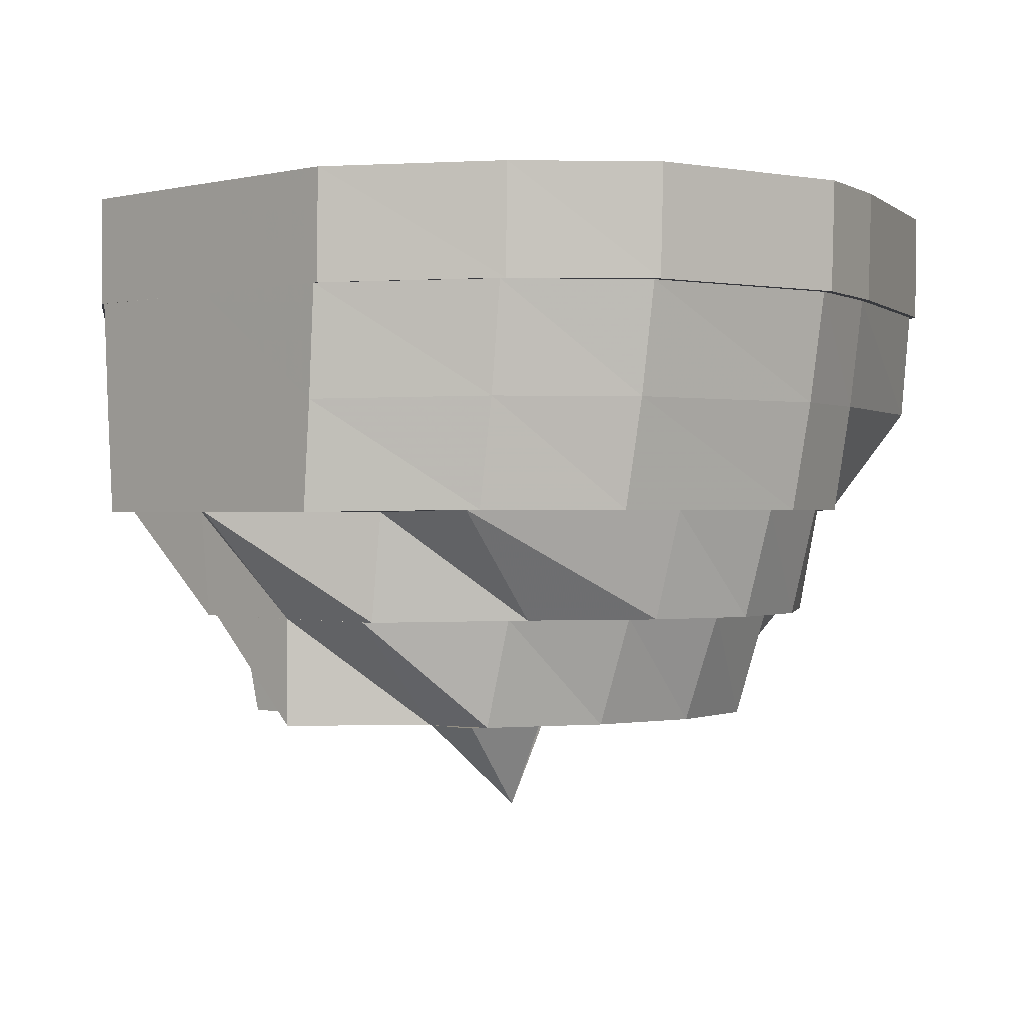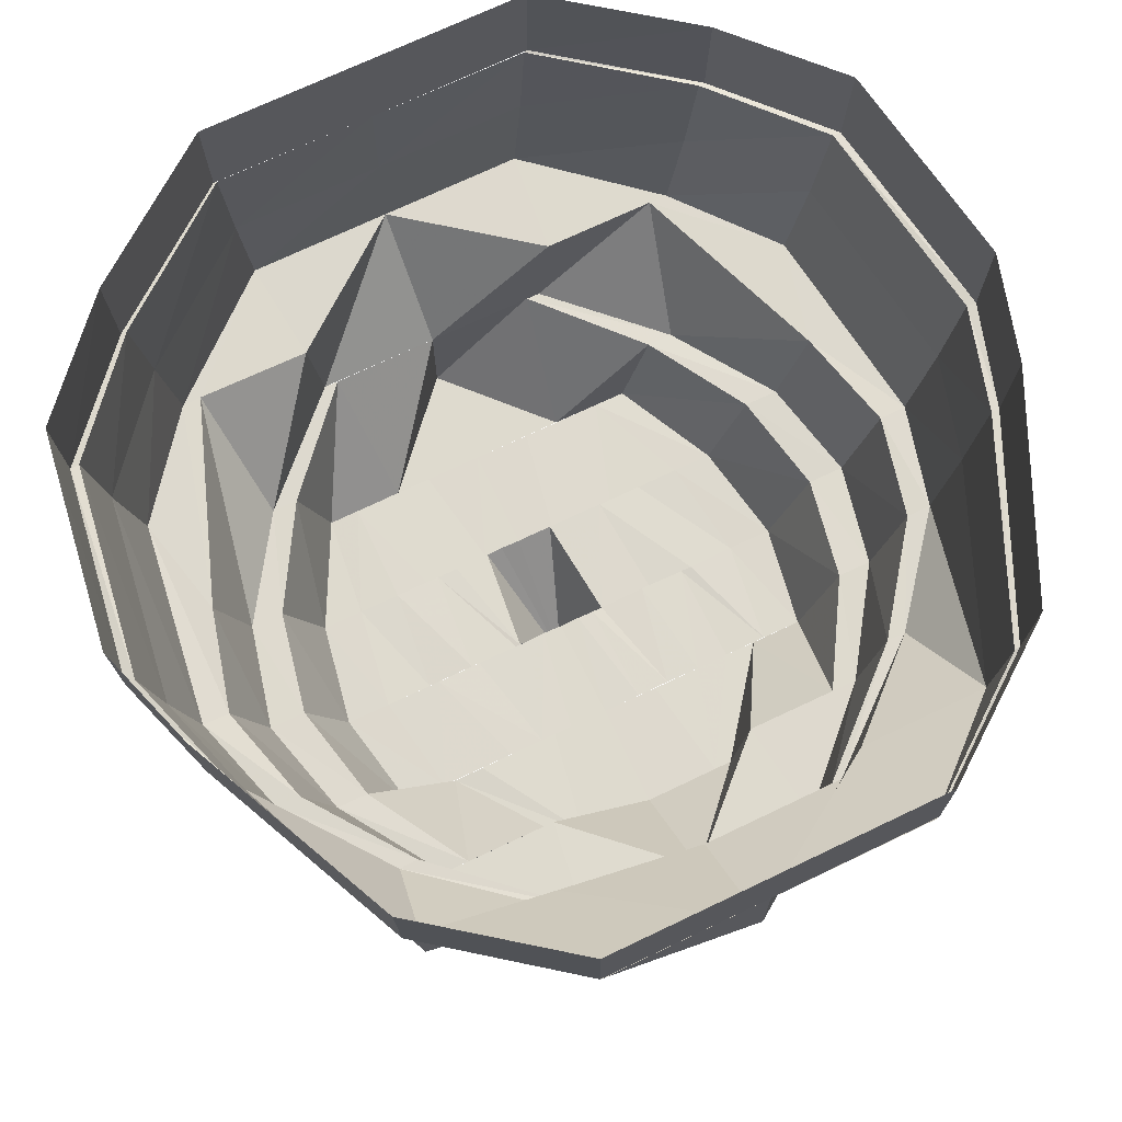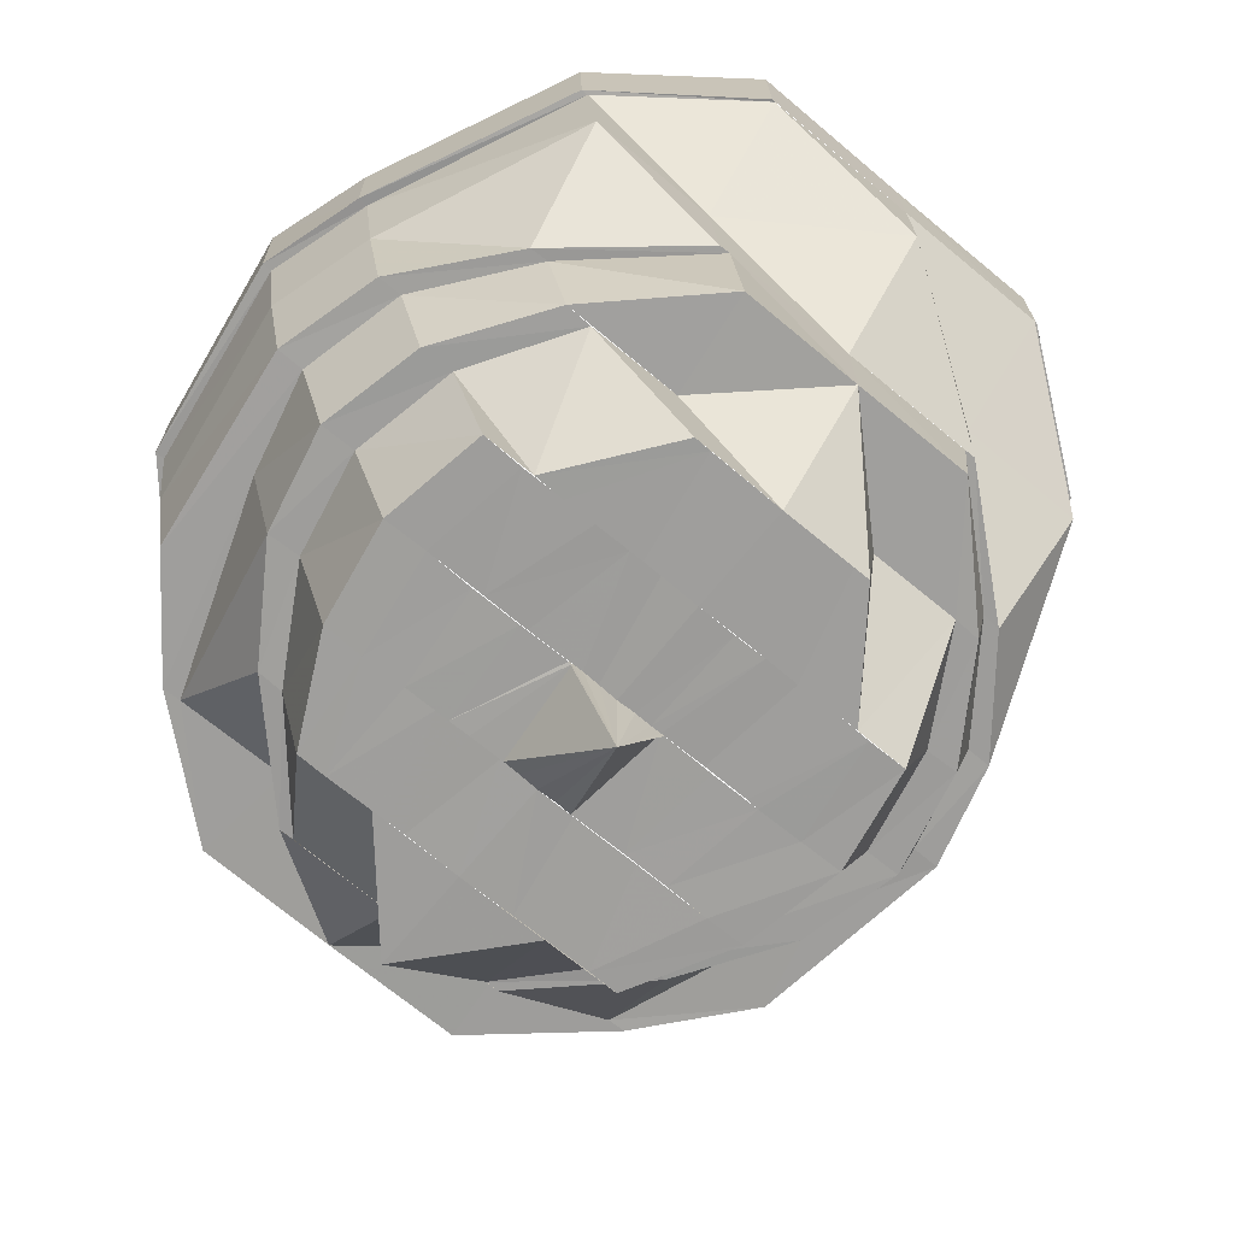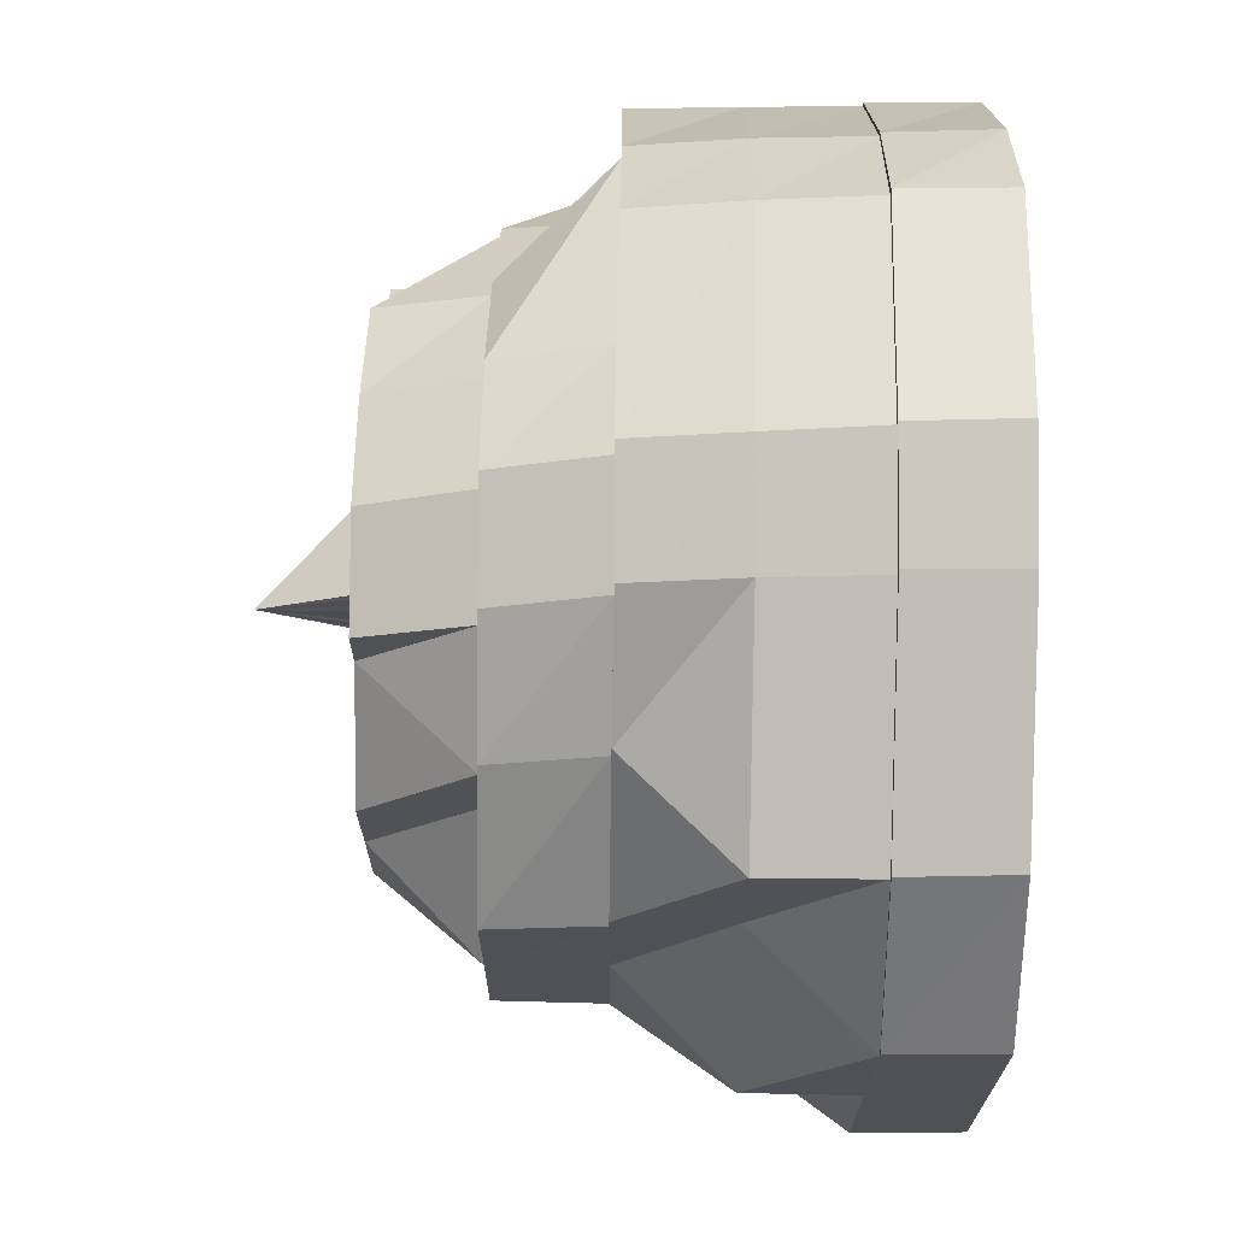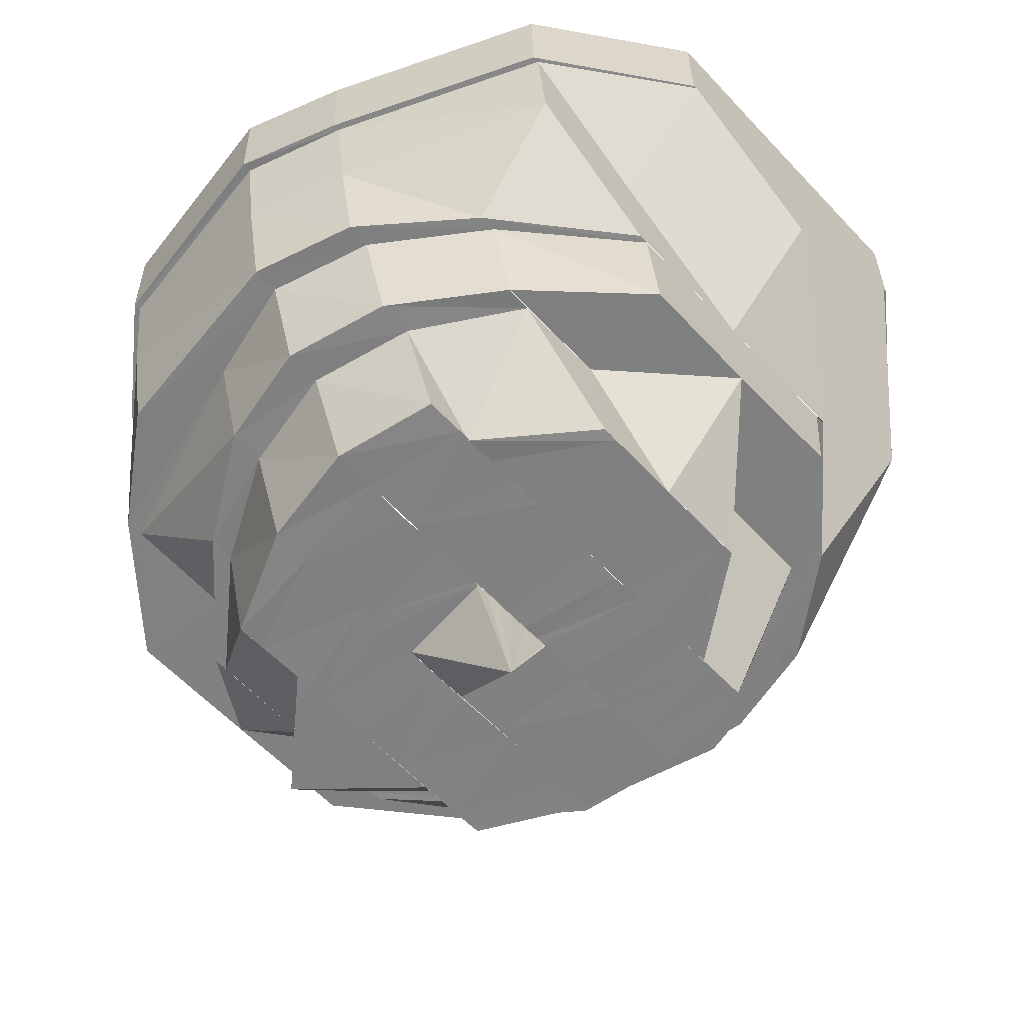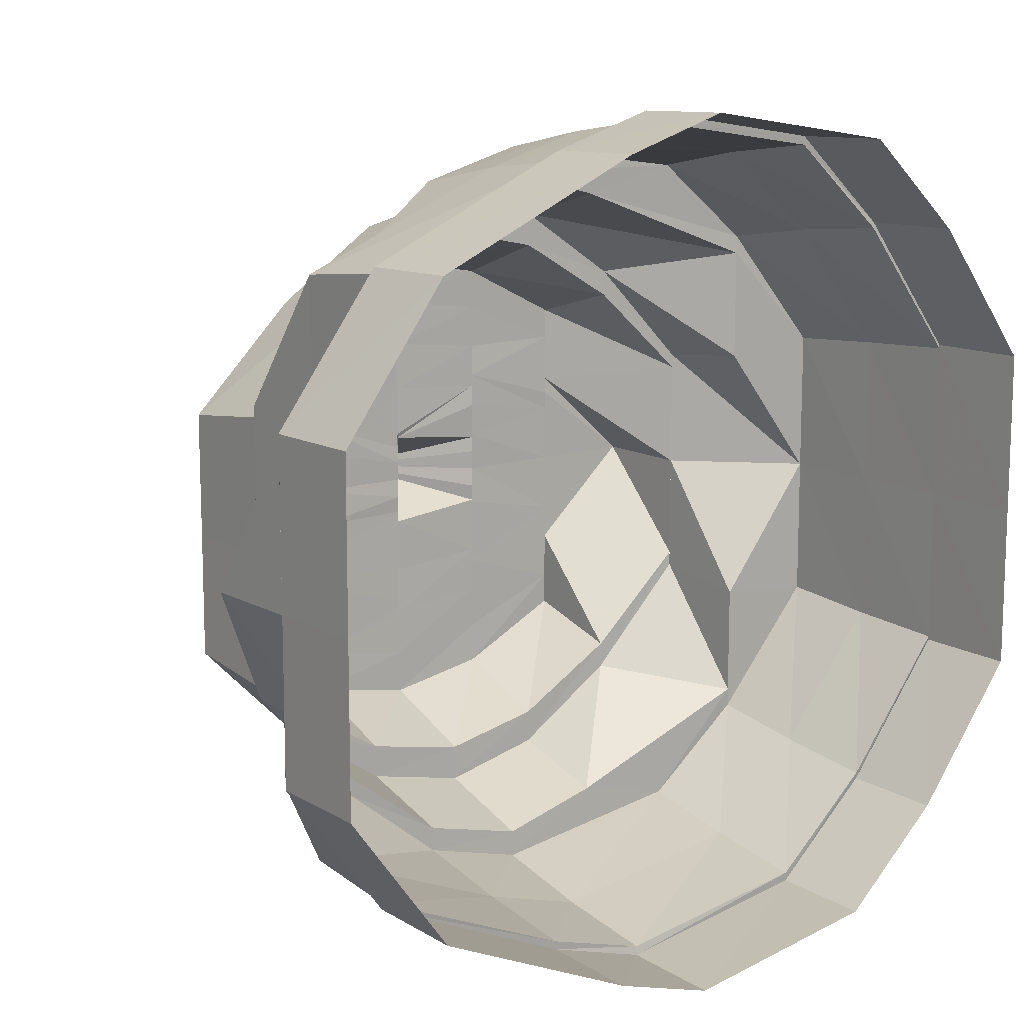
<metadata>
{"format":"obj","ext":"obj","renderer":"f3d","projection":"perspective","resolution":1024,"background":"white","views":[{"elev":-0.2,"azim":-45.4,"up":"+Y"},{"elev":71.2,"azim":64.4,"up":"+Y"},{"elev":-70.9,"azim":50.3,"up":"+Y"},{"elev":69.8,"azim":90.8,"up":"+Z"},{"elev":-60.3,"azim":42.9,"up":"+Y"},{"elev":12.6,"azim":142.5,"up":"+Z"}]}
</metadata>
<code>
o 8370
v 2175 1866 7.486
v 2175 1866 7.502
v 2175 1866 7.486
v 2175 1866 7.502
v 2175 1866 7.516
v 2175 1866 7.471
v 2175 1866 7.471
v 2175 1866 7.458
v 2175 1866 7.471
v 2175 1866 7.458
v 2175 1866 7.471
v 2174 1866 7.449
v 2175 1866 7.458
v 2175 1866 7.457
v 2174 1866 7.449
v 2174 1866 7.446
v 2174 1866 7.449
v 2174 1866 7.448
v 2174 1866 7.446
v 2174 1866 7.449
v 2174 1866 7.446
v 2174 1866 7.445
v 2174 1866 7.449
v 2174 1866 7.458
v 2174 1866 7.449
v 2174 1866 7.448
v 2174 1866 7.458
v 2174 1866 7.471
v 2174 1866 7.458
v 2174 1866 7.457
v 2174 1866 7.471
v 2174 1866 7.471
v 2174 1866 7.471
v 2174 1866 7.486
v 2174 1866 7.486
v 2174 1866 7.502
v 2174 1866 7.502
v 2174 1866 7.515
v 2174 1866 7.502
v 2174 1866 7.515
v 2174 1866 7.502
v 2174 1866 7.524
v 2174 1866 7.515
v 2174 1866 7.516
v 2174 1866 7.524
v 2174 1866 7.527
v 2174 1866 7.524
v 2174 1866 7.525
v 2174 1866 7.527
v 2174 1866 7.524
v 2174 1866 7.527
v 2174 1866 7.528
v 2174 1866 7.524
v 2175 1866 7.515
v 2174 1866 7.524
v 2174 1866 7.525
v 2175 1866 7.515
v 2175 1866 7.502
v 2175 1866 7.515
v 2175 1866 7.502
v 2175 1866 7.515
v 2175 1866 7.502
v 2175 1866 7.515
v 2174 1866 7.524
v 2174 1866 7.527
v 2174 1866 7.524
v 2174 1866 7.524
v 2174 1866 7.527
v 2174 1866 7.515
v 2174 1866 7.524
v 2174 1866 7.502
v 2174 1866 7.515
v 2175 1866 7.501
v 2175 1866 7.514
v 2175 1866 7.486
v 2175 1866 7.5
v 2175 1866 7.515
v 2174 1866 7.524
v 2175 1866 7.486
v 2175 1866 7.512
v 2175 1866 7.499
v 2175 1866 7.499
v 2175 1866 7.511
v 2174 1866 7.522
v 2174 1866 7.527
v 2174 1866 7.52
v 2174 1866 7.518
v 2175 1866 7.512
v 2174 1866 7.52
v 2174 1866 7.525
v 2174 1866 7.524
v 2174 1866 7.523
v 2174 1866 7.518
v 2174 1866 7.522
v 2174 1866 7.515
v 2174 1866 7.52
v 2174 1866 7.502
v 2174 1866 7.514
v 2174 1866 7.52
v 2174 1866 7.518
v 2174 1866 7.52
v 2174 1866 7.512
v 2174 1866 7.515
v 2175 1866 7.508
v 2175 1866 7.511
v 2174 1866 7.518
v 2175 1866 7.499
v 2175 1866 7.498
v 2175 1866 7.506
v 2174 1866 7.517
v 2174 1866 7.512
v 2174 1866 7.52
v 2174 1866 7.512
v 2174 1866 7.503
v 2175 1866 7.495
v 2175 1866 7.497
v 2174 1866 7.508
v 2175 1866 7.498
v 2175 1866 7.508
v 2175 1866 7.486
v 2175 1866 7.476
v 2175 1866 7.478
v 2175 1866 7.494
v 2174 1866 7.5
v 2174 1866 7.492
v 2175 1866 7.486
v 2174 1866 7.486
v 2175 1866 7.486
v 2174 1866 7.481
v 2175 1866 7.479
v 2174 1866 7.473
v 2174 1866 7.476
v 2174 1866 7.47
v 2175 1866 7.478
v 2174 1866 7.473
v 2174 1866 7.469
v 2174 1866 7.477
v 2174 1866 7.48
v 2174 1866 7.472
v 2174 1866 7.482
v 2174 1866 7.482
v 2174 1866 7.483
v 2174 1866 7.483
v 2174 1866 7.483
v 2174 1866 7.485
v 2174 1866 7.485
v 2174 1866 7.486
v 2174 1866 7.49
v 2174 1866 7.486
v 2174 1866 7.488
v 2174 1866 7.493
v 2174 1866 7.488
v 2174 1866 7.49
v 2174 1866 7.496
v 2174 1866 7.49
v 2174 1866 7.5
v 2174 1866 7.497
v 2174 1866 7.504
v 2174 1866 7.491
v 2174 1866 7.486
v 2174 1866 7.483
v 2174 1866 7.482
v 2174 1866 7.506
v 2174 1866 7.477
v 2174 1866 7.477
v 2174 1866 7.473
v 2174 1866 7.467
v 2174 1866 7.469
v 2174 1866 7.465
v 2174 1866 7.463
v 2174 1866 7.465
v 2174 1866 7.473
v 2174 1866 7.476
v 2174 1866 7.481
v 2174 1866 7.483
v 2174 1866 7.47
v 2174 1866 7.486
v 2174 1866 7.486
v 2174 1866 7.49
v 2174 1866 7.492
v 2174 1866 7.493
v 2174 1866 7.497
v 2174 1866 7.494
v 2174 1866 7.495
v 2174 1866 7.486
v 2174 1866 7.5
v 2174 1866 7.486
v 2174 1866 7.478
v 2174 1866 7.5
v 2174 1866 7.476
v 2174 1866 7.486
v 2174 1866 7.467
v 2174 1866 7.465
v 2174 1866 7.475
v 2174 1866 7.461
v 2174 1866 7.458
v 2174 1866 7.495
v 2174 1866 7.486
v 2174 1866 7.459
v 2174 1866 7.456
v 2174 1866 7.461
v 2174 1866 7.458
v 2175 1866 7.465
v 2175 1866 7.462
v 2175 1866 7.473
v 2175 1866 7.462
v 2175 1866 7.467
v 2174 1866 7.47
v 2175 1866 7.476
v 2175 1866 7.475
v 2174 1866 7.47
v 2175 1866 7.478
v 2175 1866 7.465
v 2175 1866 7.475
v 2175 1866 7.486
v 2175 1866 7.476
v 2175 1866 7.473
v 2175 1866 7.465
v 2175 1866 7.475
v 2175 1866 7.486
v 2175 1866 7.498
v 2175 1866 7.511
v 2175 1866 7.508
v 2175 1866 7.512
v 2174 1866 7.52
v 2175 1866 7.473
v 2175 1866 7.462
v 2175 1866 7.473
v 2175 1866 7.472
v 2175 1866 7.471
v 2175 1866 7.461
v 2175 1866 7.473
v 2175 1866 7.459
v 2175 1866 7.461
v 2175 1866 7.458
v 2175 1866 7.471
v 2174 1866 7.453
v 2174 1866 7.449
v 2174 1866 7.451
v 2175 1866 7.458
v 2175 1866 7.458
v 2175 1866 7.471
v 2174 1866 7.449
v 2174 1866 7.449
v 2174 1866 7.448
v 2174 1866 7.446
v 2174 1866 7.446
v 2174 1866 7.446
v 2174 1866 7.449
v 2174 1866 7.449
v 2174 1866 7.458
v 2174 1866 7.458
v 2174 1866 7.471
v 2174 1866 7.471
v 2174 1866 7.451
v 2174 1866 7.449
v 2174 1866 7.459
v 2174 1866 7.458
v 2174 1866 7.461
v 2174 1866 7.453
v 2174 1866 7.461
v 2174 1866 7.453
v 2174 1866 7.473
v 2174 1866 7.471
v 2174 1866 7.472
v 2174 1866 7.486
v 2174 1866 7.473
v 2174 1866 7.5
v 2174 1866 7.486
v 2174 1866 7.486
v 2174 1866 7.501
v 2174 1866 7.502
v 2174 1866 7.5
v 2174 1866 7.512
v 2174 1866 7.511
v 2174 1866 7.499
v 2174 1866 7.508
v 2174 1866 7.498
v 2174 1866 7.508
v 2174 1866 7.5
v 2174 1866 7.486
v 2174 1866 7.499
v 2174 1866 7.515
v 2174 1866 7.512
v 2174 1866 7.514
v 2174 1866 7.51
v 2174 1866 7.506
v 2174 1866 7.508
v 2174 1866 7.508
v 2174 1866 7.498
v 2174 1866 7.504
v 2174 1866 7.501
v 2174 1866 7.496
v 2174 1866 7.496
v 2174 1866 7.491
v 2174 1866 7.503
v 2174 1866 7.497
v 2174 1866 7.495
v 2174 1866 7.498
v 2174 1866 7.499
v 2174 1866 7.486
v 2174 1866 7.473
v 2174 1866 7.473
v 2174 1866 7.461
v 2174 1866 7.462
v 2174 1866 7.453
v 2174 1866 7.455
v 2174 1866 7.453
v 2174 1866 7.45
v 2174 1866 7.455
v 2175 1866 7.461
v 2175 1866 7.473
v 2174 1866 7.491
v 2174 1866 7.491
v 2174 1866 7.491
v 2174 1866 7.49
v 2174 1866 7.486
v 2174 1866 7.482
v 2174 1866 7.483
v 2174 1866 7.482
v 2174 1866 7.486
v 2174 1866 7.491
v 2174 1866 7.491
v 2174 1866 7.482
v 2174 1866 7.482
v 2174 1866 7.491
v 2174 1866 7.491
v 2174 1866 7.485
v 2174 1866 7.486
v 2174 1866 7.486
v 2174 1866 7.488
v 2174 1866 7.49
v 2174 1866 7.488
v 2174 1866 7.485
f 1 2 3
f 3 2 4
f 2 5 4
f 6 1 3
f 7 1 6
f 8 6 9
f 10 7 11
f 12 13 8
f 14 7 13
f 15 14 10
f 16 17 12
f 18 14 17
f 19 18 15
f 20 21 16
f 22 18 21
f 23 22 19
f 24 25 20
f 26 22 25
f 27 26 23
f 28 29 24
f 30 26 29
f 31 30 27
f 32 30 33
f 34 32 33
f 35 32 34
f 36 35 34
f 37 35 36
f 38 36 39
f 40 37 41
f 42 43 38
f 44 37 43
f 45 44 40
f 46 47 42
f 48 44 47
f 49 48 45
f 50 51 46
f 52 48 51
f 53 52 49
f 54 55 50
f 56 52 55
f 57 56 53
f 58 5 57
f 5 56 59
f 60 59 61
f 62 63 60
f 63 64 61
f 64 65 66
f 65 67 68
f 67 69 70
f 69 71 72
f 60 61 73
f 73 61 74
f 75 60 73
f 3 60 75
f 73 74 76
f 77 78 74
f 79 73 76
f 75 73 79
f 76 74 80
f 76 80 81
f 82 80 83
f 74 84 80
f 74 66 84
f 78 85 84
f 83 86 87
f 88 84 89
f 84 90 86
f 84 68 90
f 85 91 90
f 86 90 92
f 86 92 93
f 90 94 92
f 90 70 94
f 91 95 94
f 92 94 96
f 95 97 98
f 94 98 96
f 94 72 98
f 92 96 99
f 93 92 99
f 99 96 100
f 101 98 102
f 93 99 103
f 104 93 103
f 105 106 104
f 107 105 108
f 104 103 109
f 103 99 110
f 99 100 110
f 109 103 111
f 103 110 111
f 112 113 100
f 109 111 114
f 115 109 114
f 116 109 115
f 114 111 117
f 118 119 116
f 120 118 116
f 121 120 122
f 115 114 123
f 123 114 124
f 123 124 125
f 126 116 115
f 127 123 125
f 126 123 127
f 128 116 126
f 122 128 126
f 129 126 127
f 130 126 129
f 131 122 130
f 132 130 129
f 131 130 132
f 133 134 131
f 135 131 132
f 136 131 135
f 135 132 137
f 137 132 138
f 139 136 135
f 137 138 140
f 141 138 142
f 138 143 144
f 142 143 145
f 143 127 146
f 145 127 147
f 127 148 149
f 147 148 150
f 148 151 152
f 150 151 153
f 151 154 155
f 151 156 154
f 157 156 151
f 157 158 156
f 155 159 160
f 161 162 160
f 158 163 156
f 161 164 140
f 164 165 140
f 164 139 165
f 166 139 164
f 166 167 139
f 167 136 139
f 168 167 166
f 167 169 136
f 168 170 167
f 170 169 167
f 171 170 168
f 172 171 168
f 172 168 173
f 174 172 173
f 174 173 175
f 176 171 172
f 177 174 175
f 178 174 177
f 179 178 177
f 180 178 179
f 181 180 179
f 182 180 181
f 182 183 180
f 184 185 183
f 186 183 182
f 183 187 178
f 187 188 178
f 189 186 182
f 187 190 188
f 191 190 187
f 190 192 188
f 188 192 176
f 190 193 192
f 194 193 190
f 192 195 176
f 176 195 171
f 193 196 192
f 192 196 195
f 197 191 198
f 195 199 171
f 171 199 170
f 196 200 195
f 195 200 199
f 199 201 170
f 170 201 169
f 200 202 199
f 199 202 201
f 202 203 201
f 204 205 203
f 202 206 203
f 201 203 207
f 201 207 169
f 169 207 208
f 207 209 208
f 207 210 209
f 211 209 212
f 213 214 207
f 214 215 216
f 217 79 210
f 218 217 219
f 219 79 220
f 79 81 128
f 220 81 221
f 221 222 223
f 224 225 222
f 226 75 79
f 227 226 228
f 229 75 226
f 229 3 75
f 230 3 229
f 231 229 232
f 233 230 229
f 233 229 234
f 235 236 233
f 237 233 234
f 238 235 239
f 239 233 237
f 239 240 233
f 241 242 240
f 243 241 244
f 245 244 239
f 246 238 245
f 247 243 248
f 249 247 250
f 251 249 252
f 253 251 254
f 255 248 245
f 256 246 255
f 257 250 255
f 258 256 257
f 257 255 259
f 255 245 260
f 261 255 262
f 263 257 261
f 264 258 265
f 266 265 263
f 265 257 267
f 265 252 257
f 268 269 266
f 269 254 265
f 34 254 269
f 269 265 270
f 271 34 269
f 102 271 268
f 272 34 271
f 271 269 273
f 98 272 271
f 98 271 274
f 100 274 275
f 275 273 276
f 277 276 278
f 275 276 279
f 113 280 275
f 280 281 282
f 100 275 283
f 283 275 279
f 110 100 283
f 283 279 284
f 110 283 285
f 285 283 284
f 111 110 285
f 111 285 117
f 117 285 286
f 285 284 286
f 117 286 158
f 158 286 163
f 284 279 287
f 286 284 288
f 286 288 163
f 284 287 288
f 289 290 287
f 163 288 291
f 163 291 292
f 292 291 189
f 292 189 293
f 291 186 189
f 293 189 294
f 293 294 295
f 291 296 186
f 288 296 291
f 288 287 296
f 287 297 296
f 296 297 298
f 287 299 297
f 297 191 298
f 299 270 191
f 300 301 299
f 270 302 191
f 301 303 302
f 303 304 302
f 191 302 194
f 302 305 194
f 304 306 305
f 194 305 193
f 305 307 193
f 193 307 196
f 305 260 307
f 307 308 196
f 196 308 200
f 260 309 307
f 307 309 308
f 260 245 309
f 245 239 309
f 309 239 237
f 309 237 308
f 308 310 200
f 308 237 310
f 200 310 202
f 237 234 310
f 310 206 202
f 310 234 206
f 311 312 206
f 313 294 314
f 294 181 315
f 315 181 316
f 314 316 317
f 318 319 317
f 318 320 321
f 322 323 321
f 324 325 321
f 326 327 321
f 319 328 329
f 328 330 329
f 330 331 329
f 331 332 329
f 316 333 329
f 333 177 329
f 177 334 329
f 334 161 329

</code>
